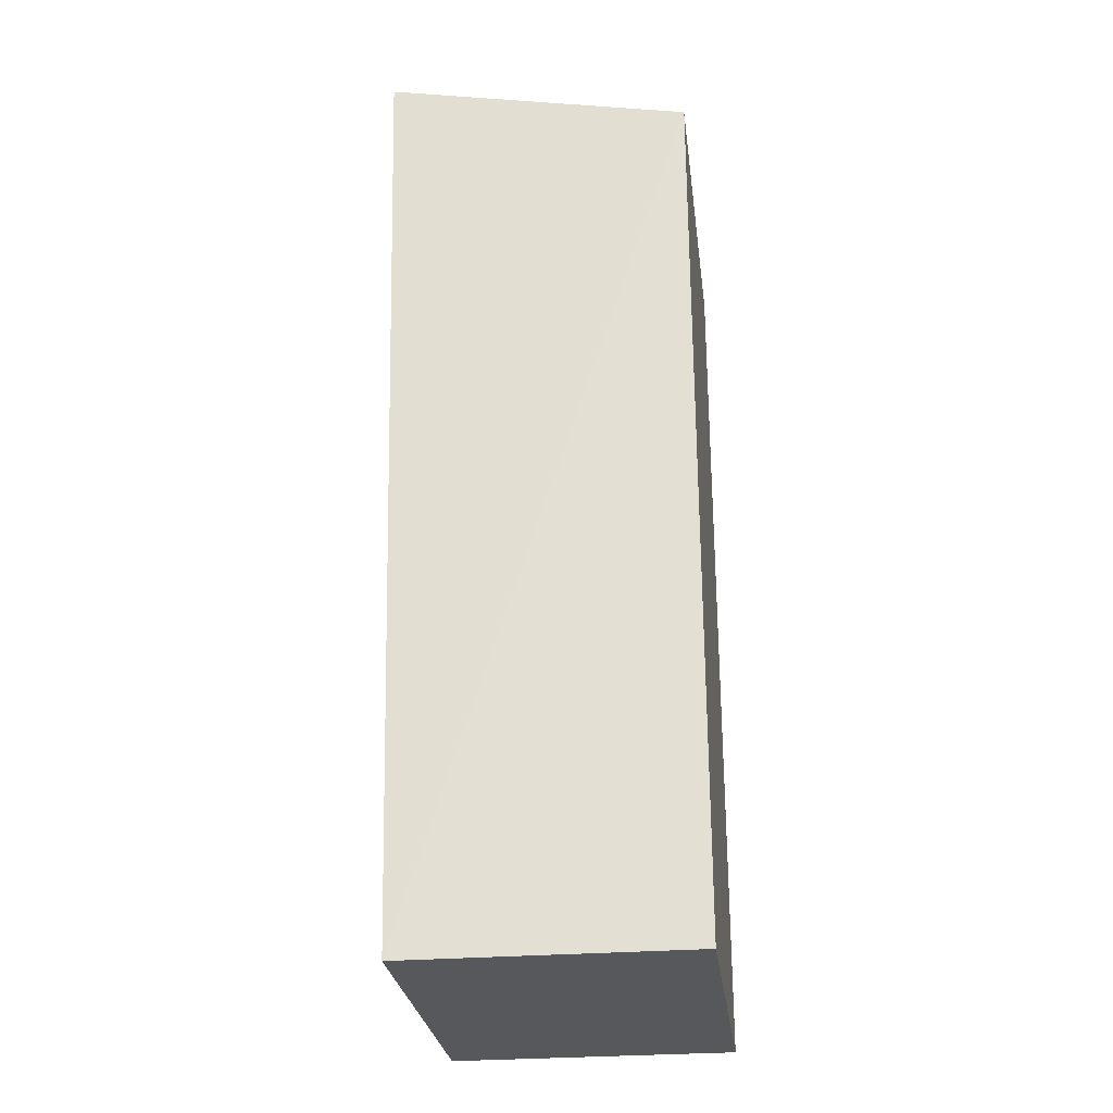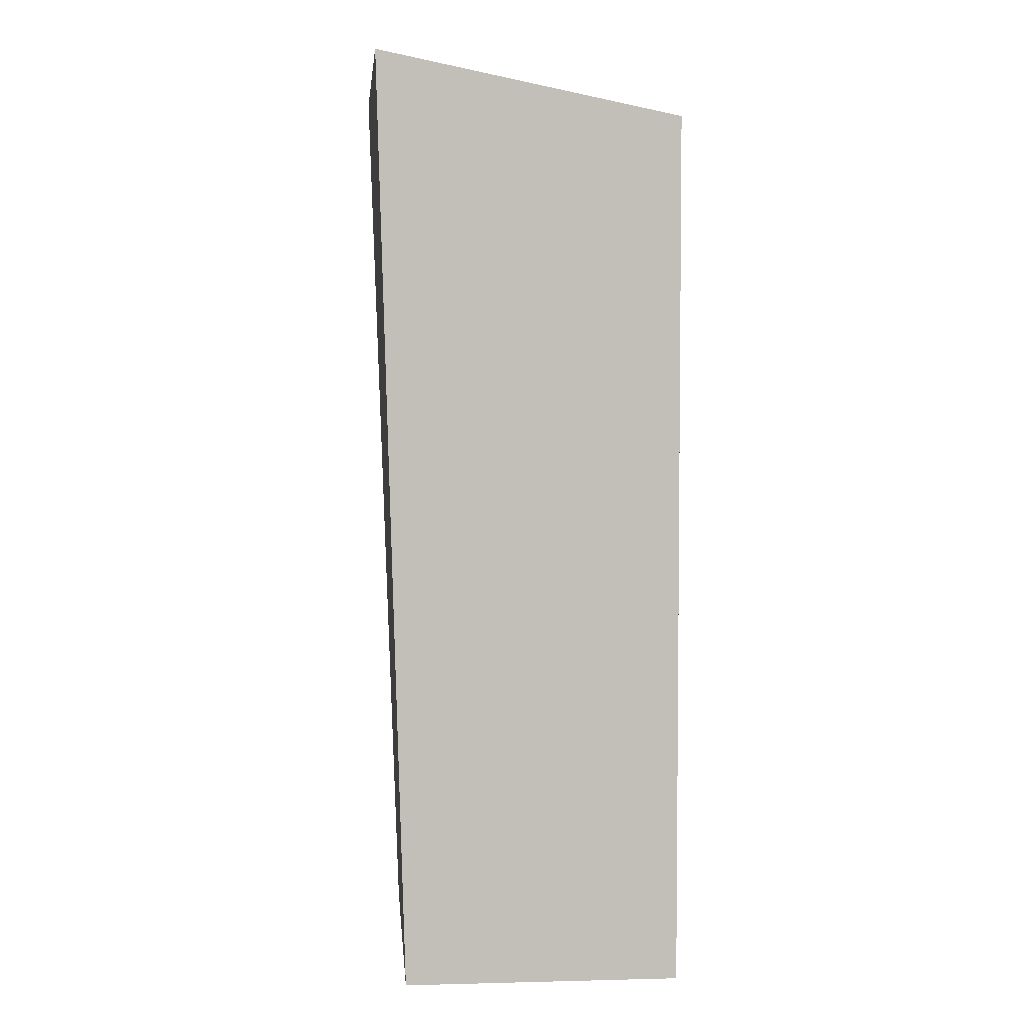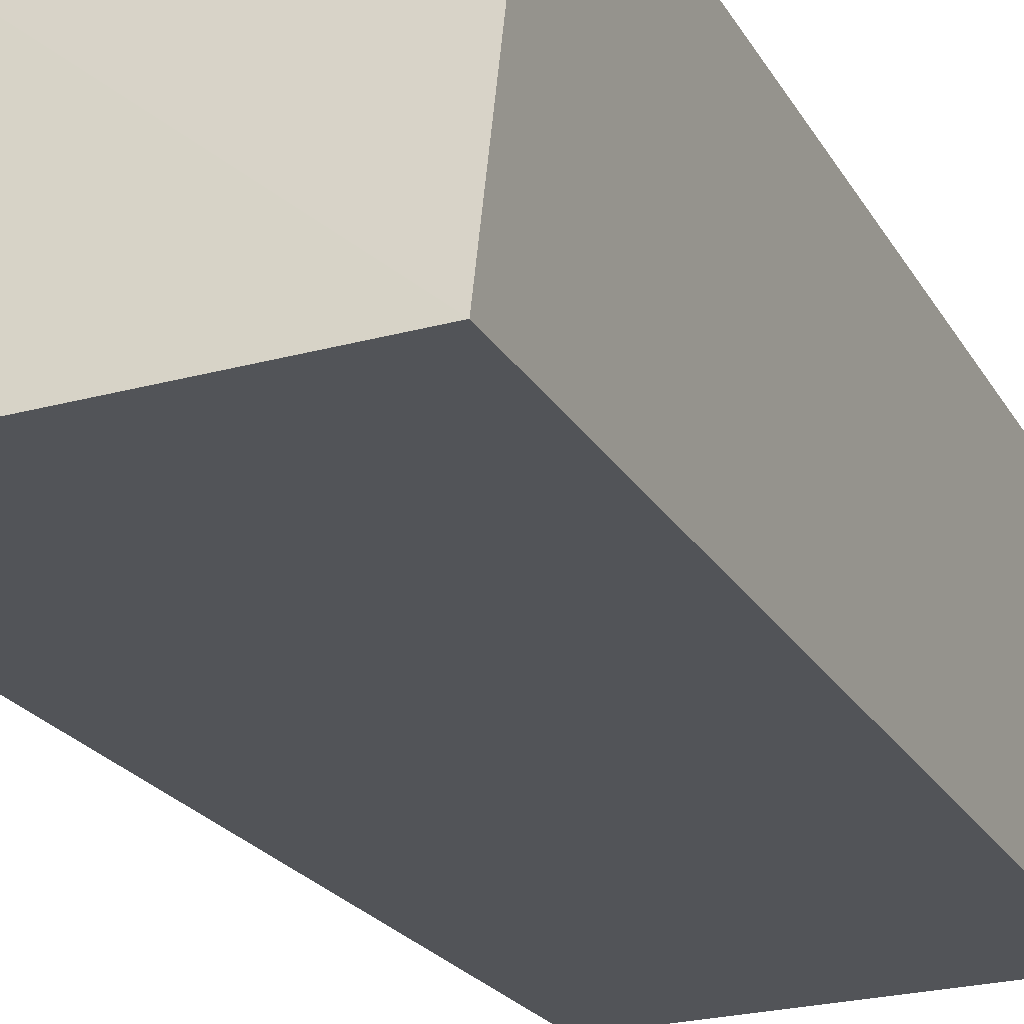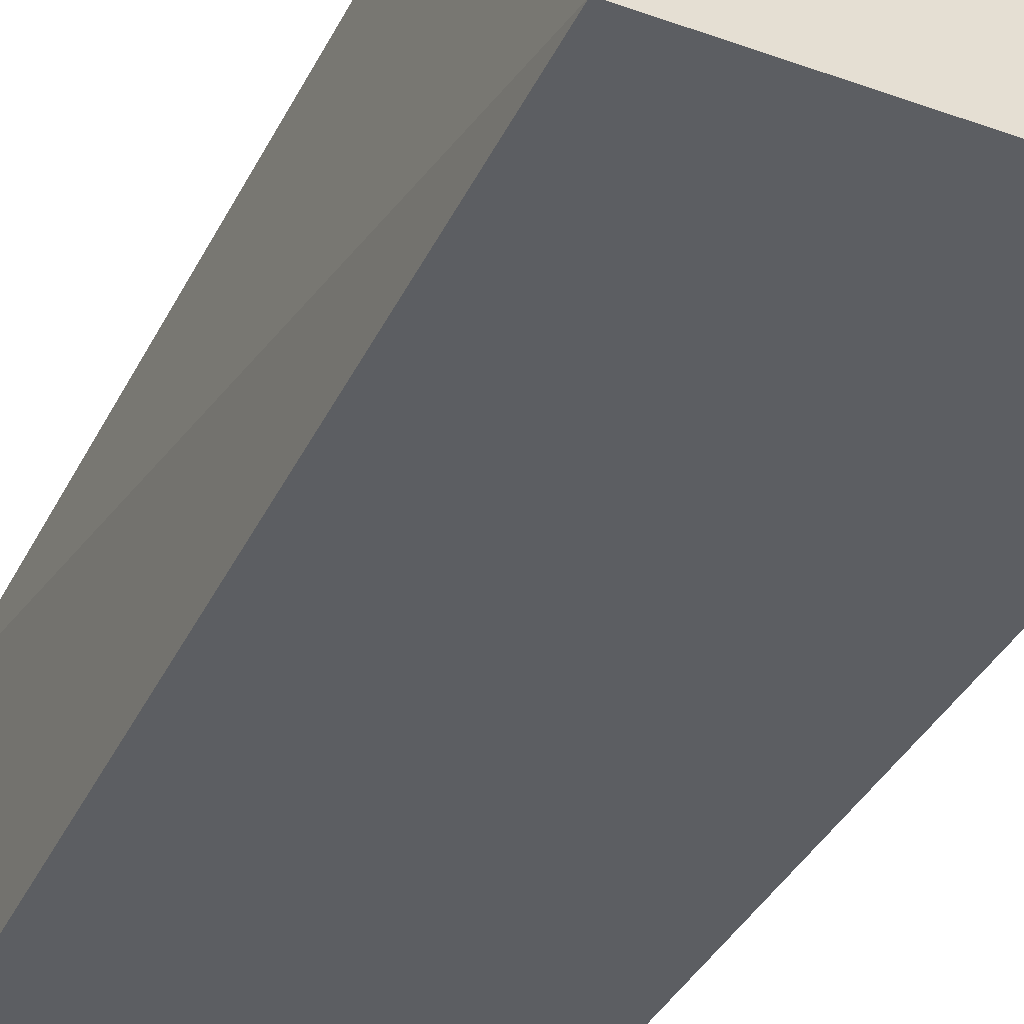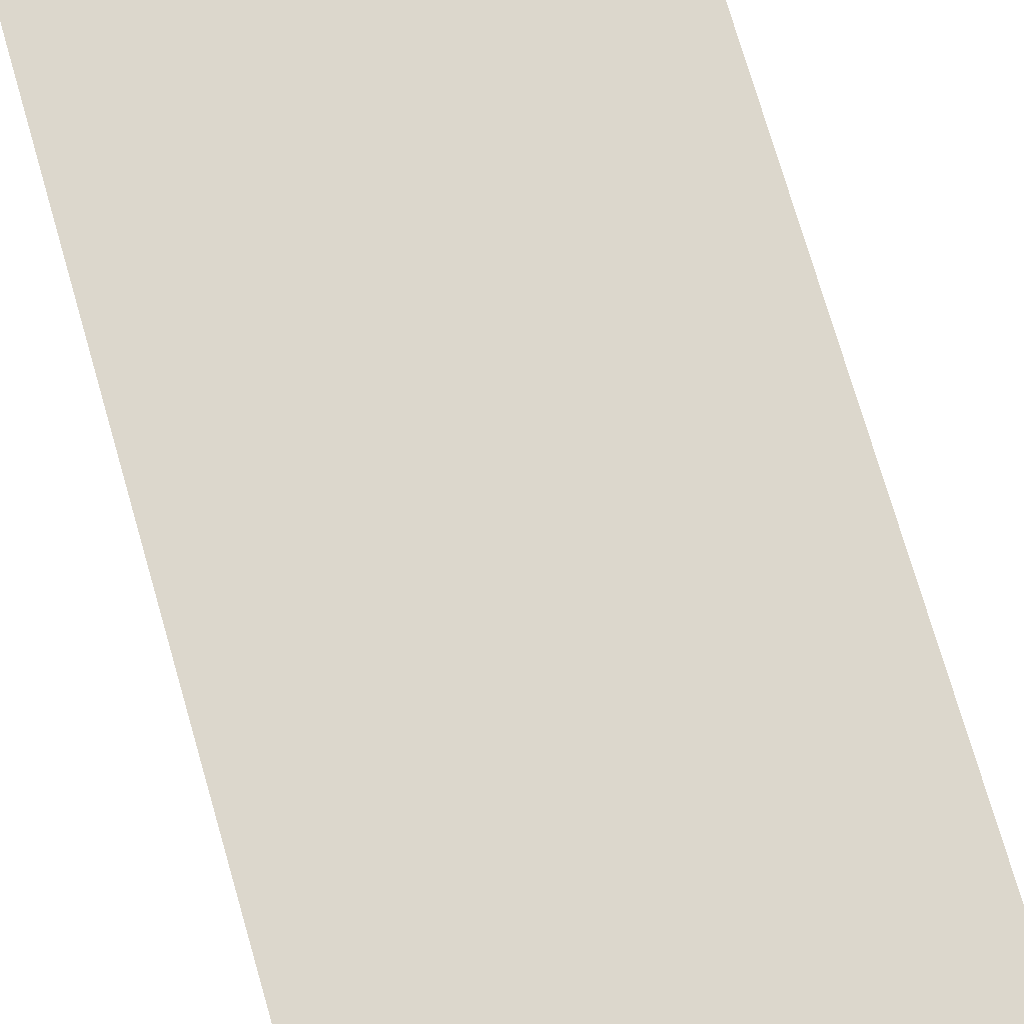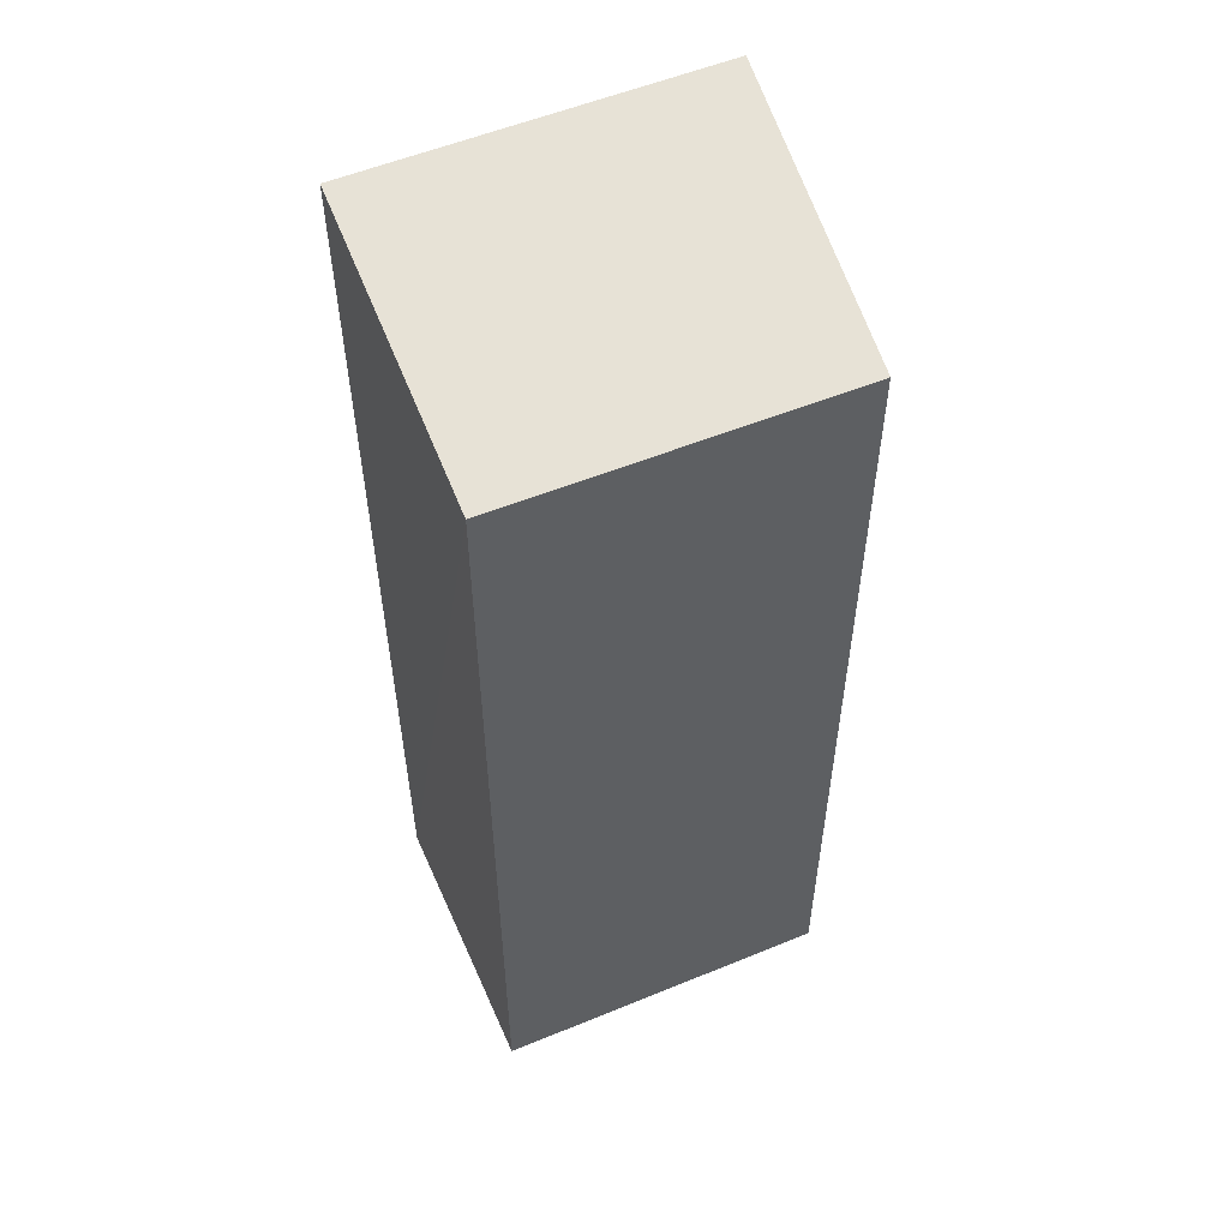
<metadata>
{"format":"obj","ext":"obj","renderer":"f3d","projection":"perspective","resolution":1024,"background":"white","views":[{"elev":-27.9,"azim":97.2,"up":"+Z"},{"elev":3.9,"azim":85.3,"up":"+Z"},{"elev":-24.6,"azim":22.9,"up":"+Y"},{"elev":-39.4,"azim":-24.8,"up":"+Y"},{"elev":72.9,"azim":164.0,"up":"+Y"},{"elev":53.7,"azim":156.4,"up":"+Z"}]}
</metadata>
<code>
v 0.005784 -0.02486 0.4275
v 0.007576 -0.006152 -0.2378
v 0.007576 0.1908 0.3834
v -0.2348 0.1908 0.3834
v -0.2523 -0.02824 0.4273
v 0.007576 0.1908 -0.2378
v -0.2348 0.1908 -0.2378
v -0.2348 -0.006152 -0.2378
f 1 2 3
f 1 3 4
f 5 2 1
f 5 1 4
f 6 3 2
f 6 4 3
f 7 5 4
f 7 4 6
f 7 6 2
f 8 7 2
f 8 2 5
f 8 5 7

</code>
